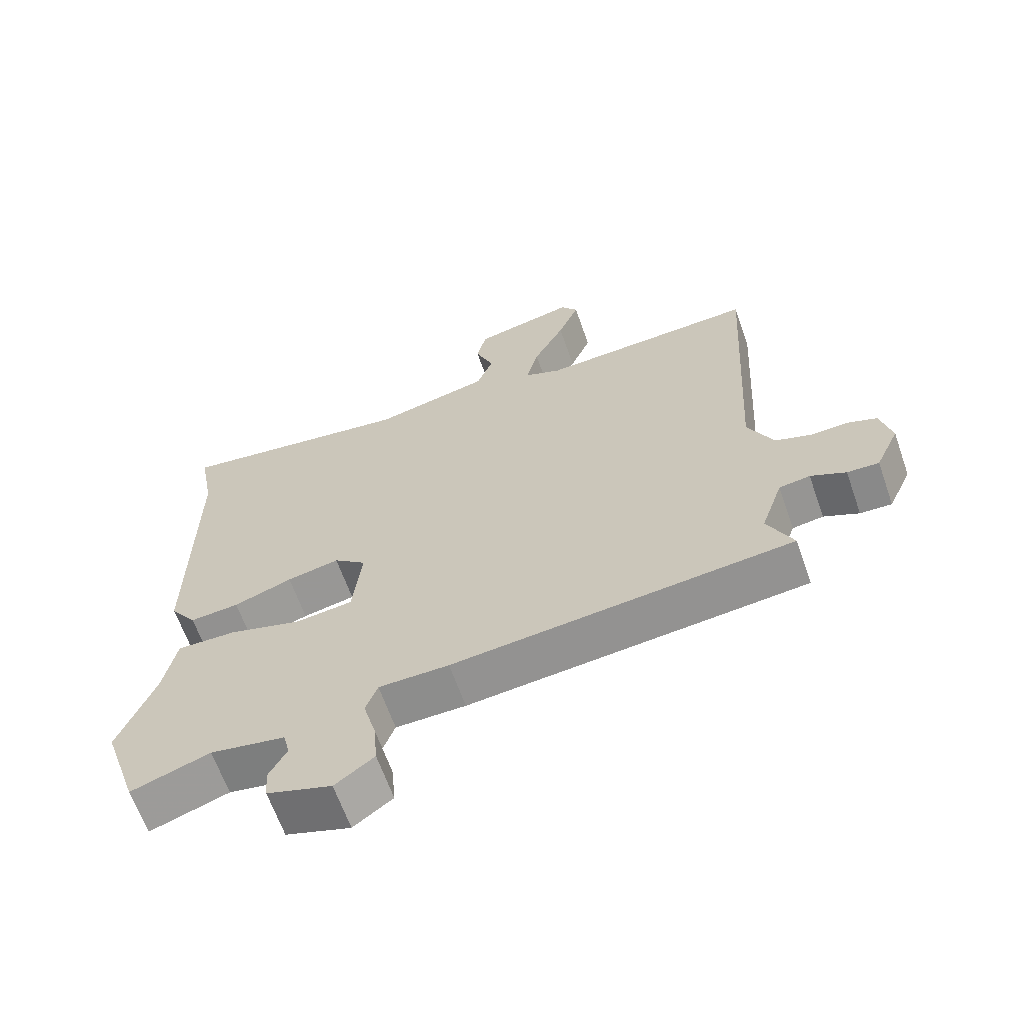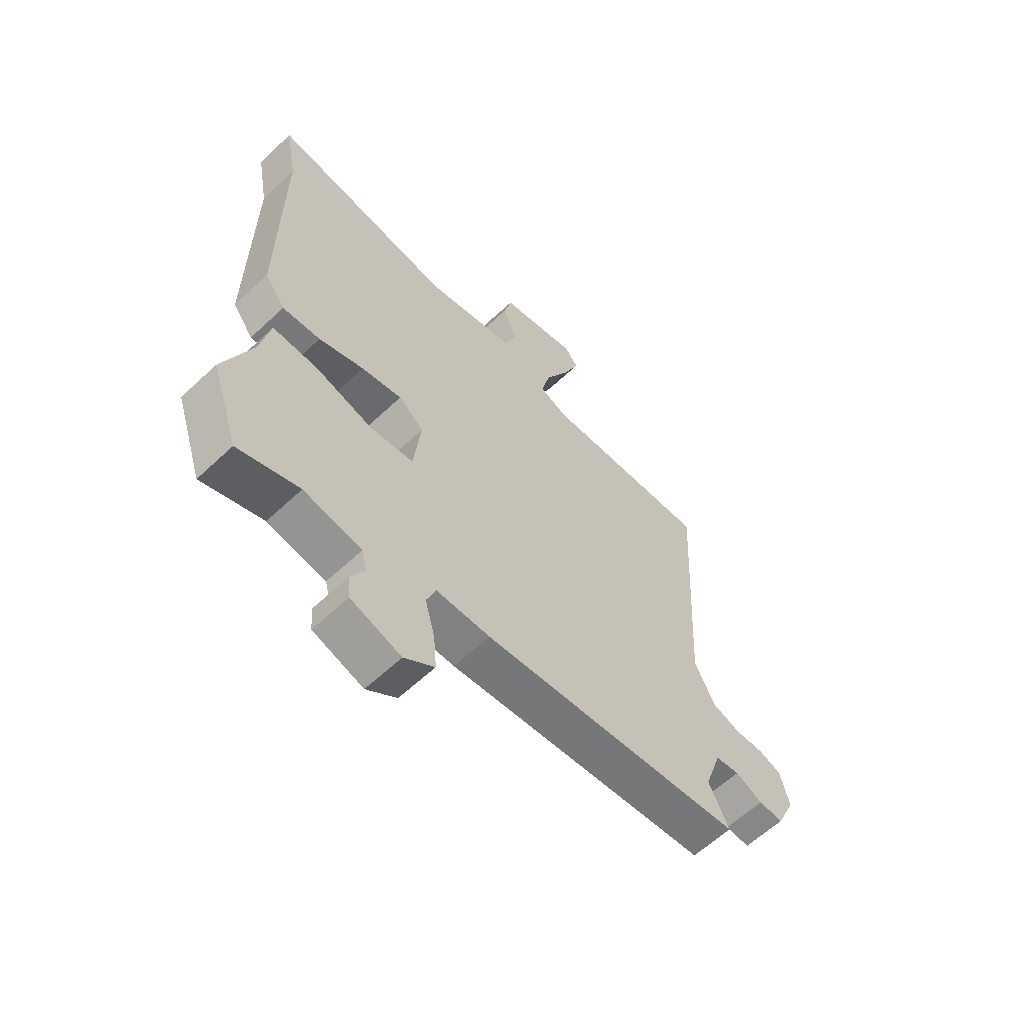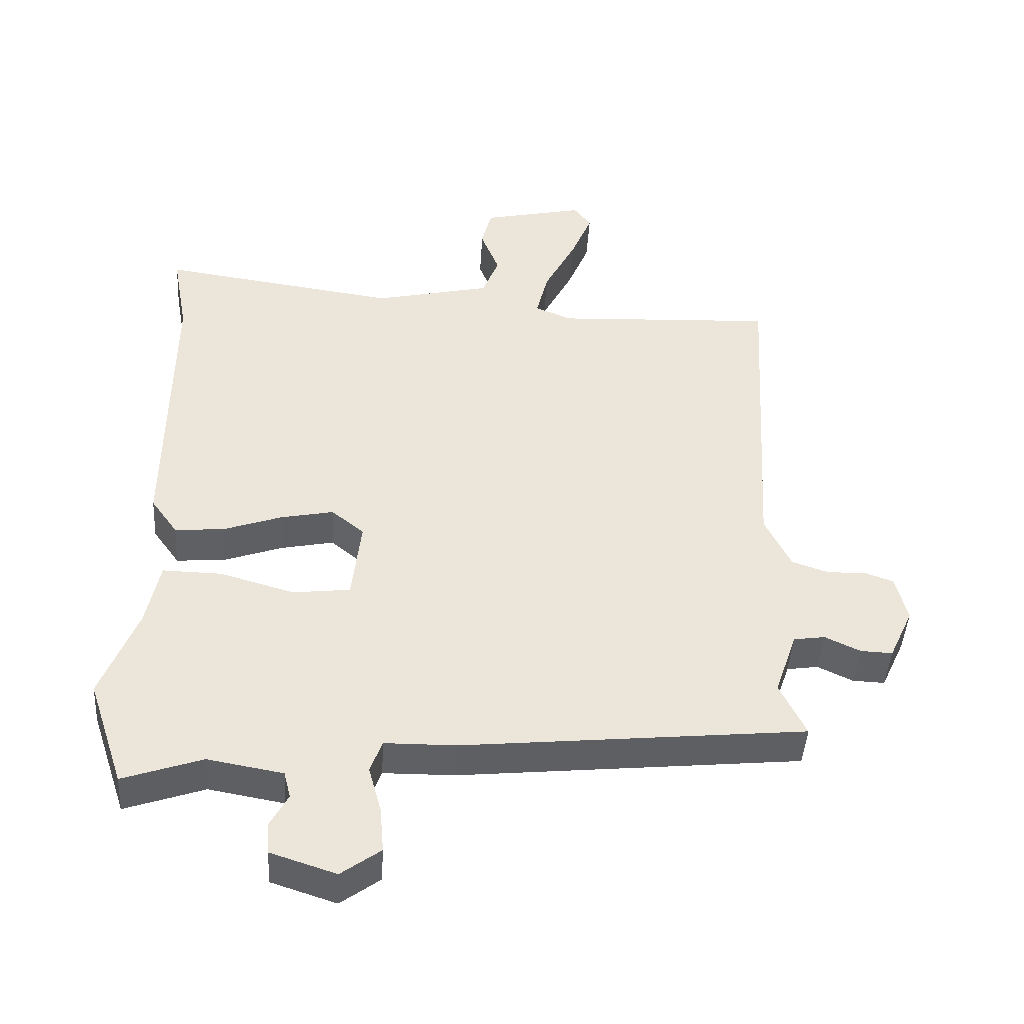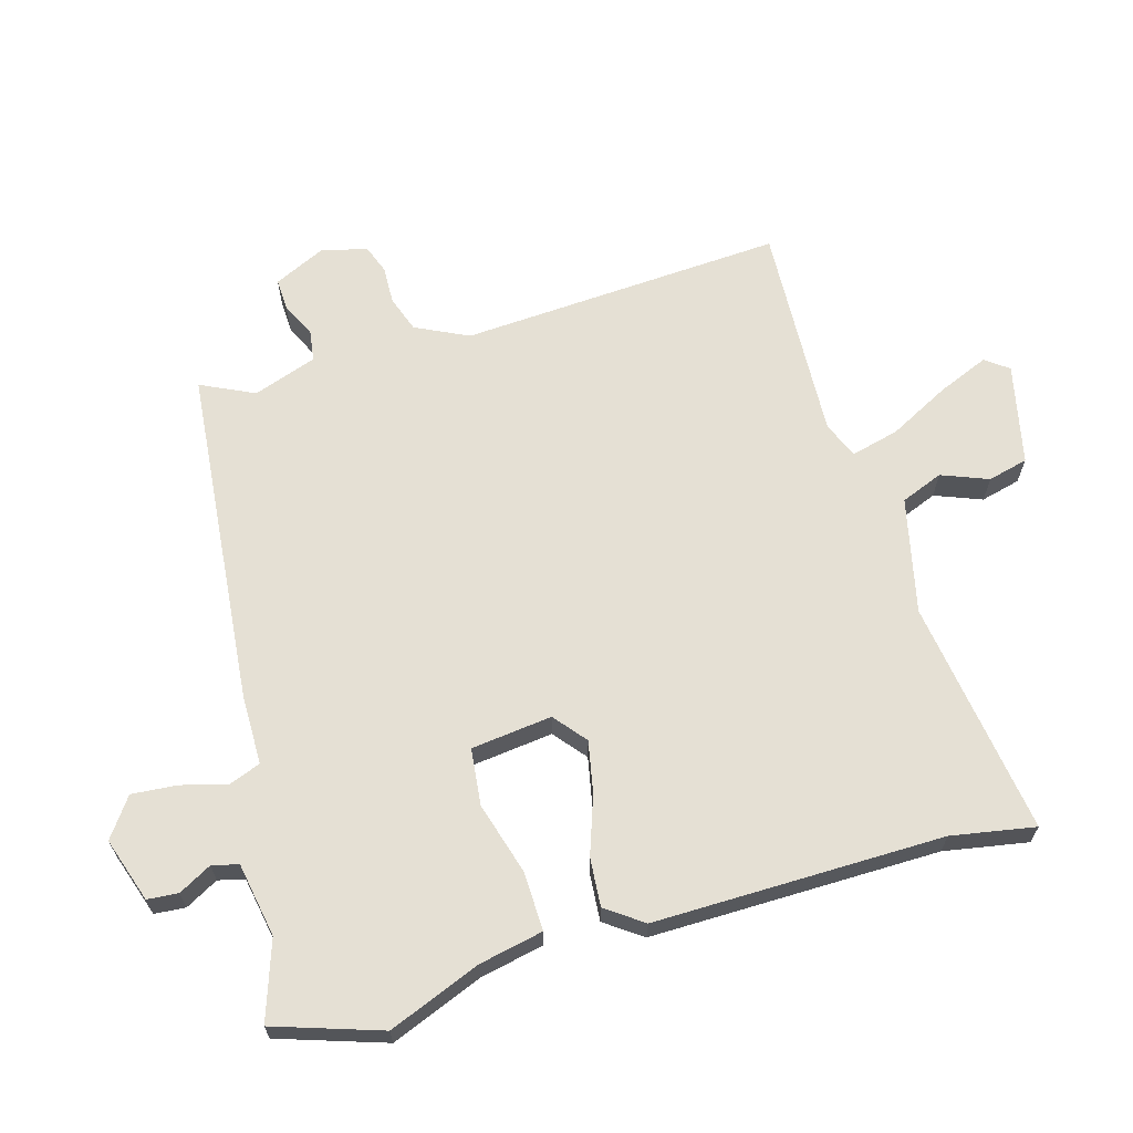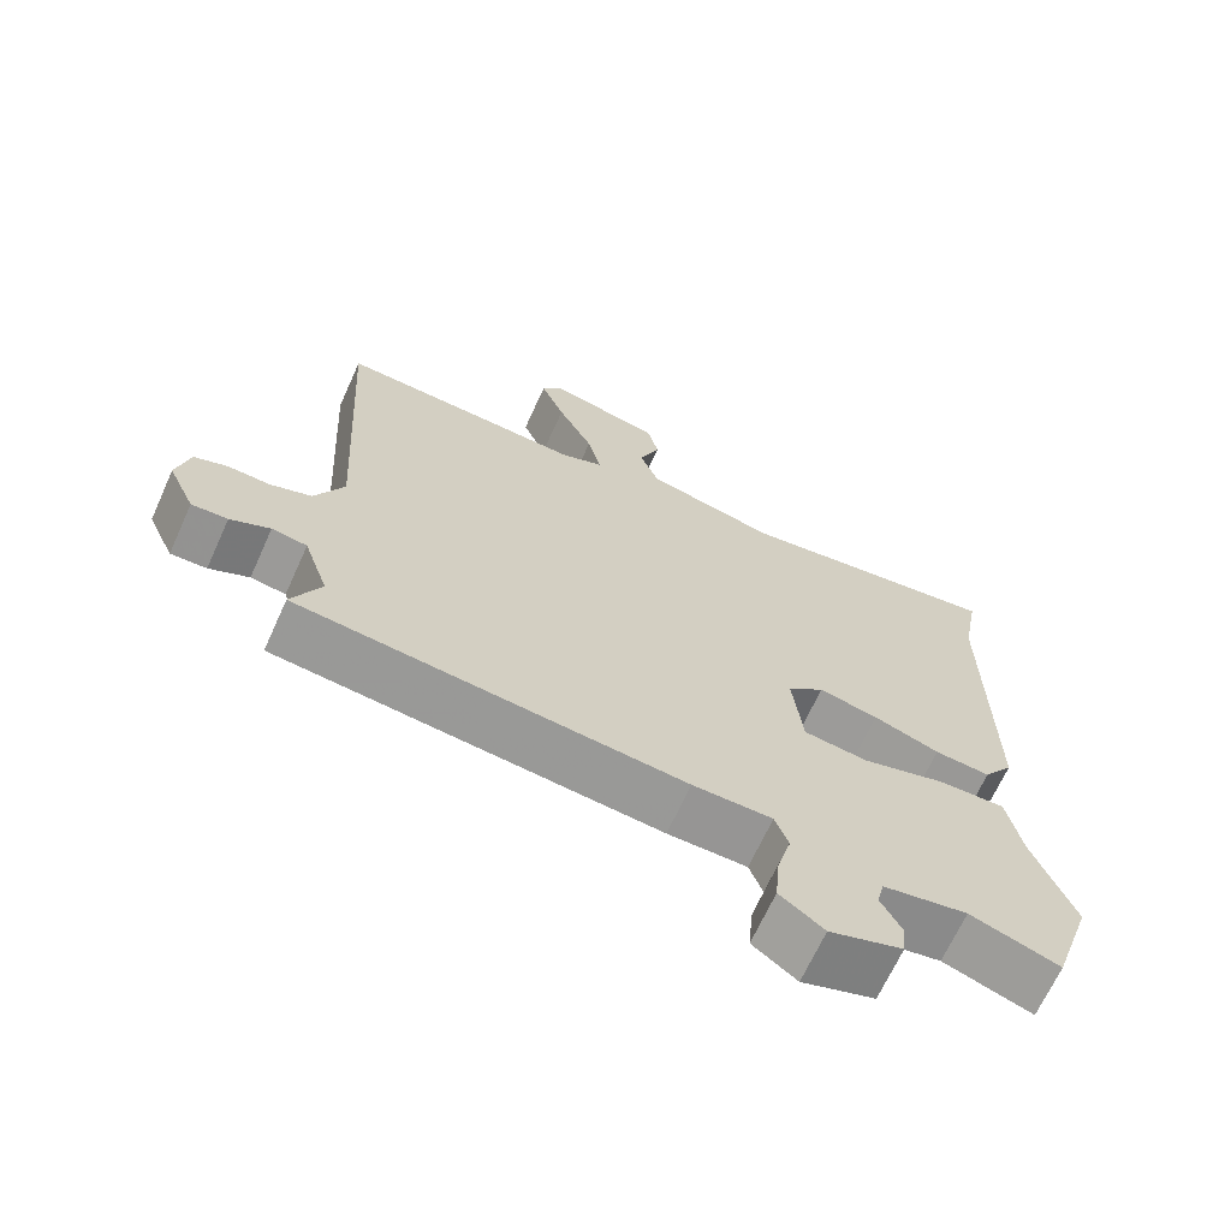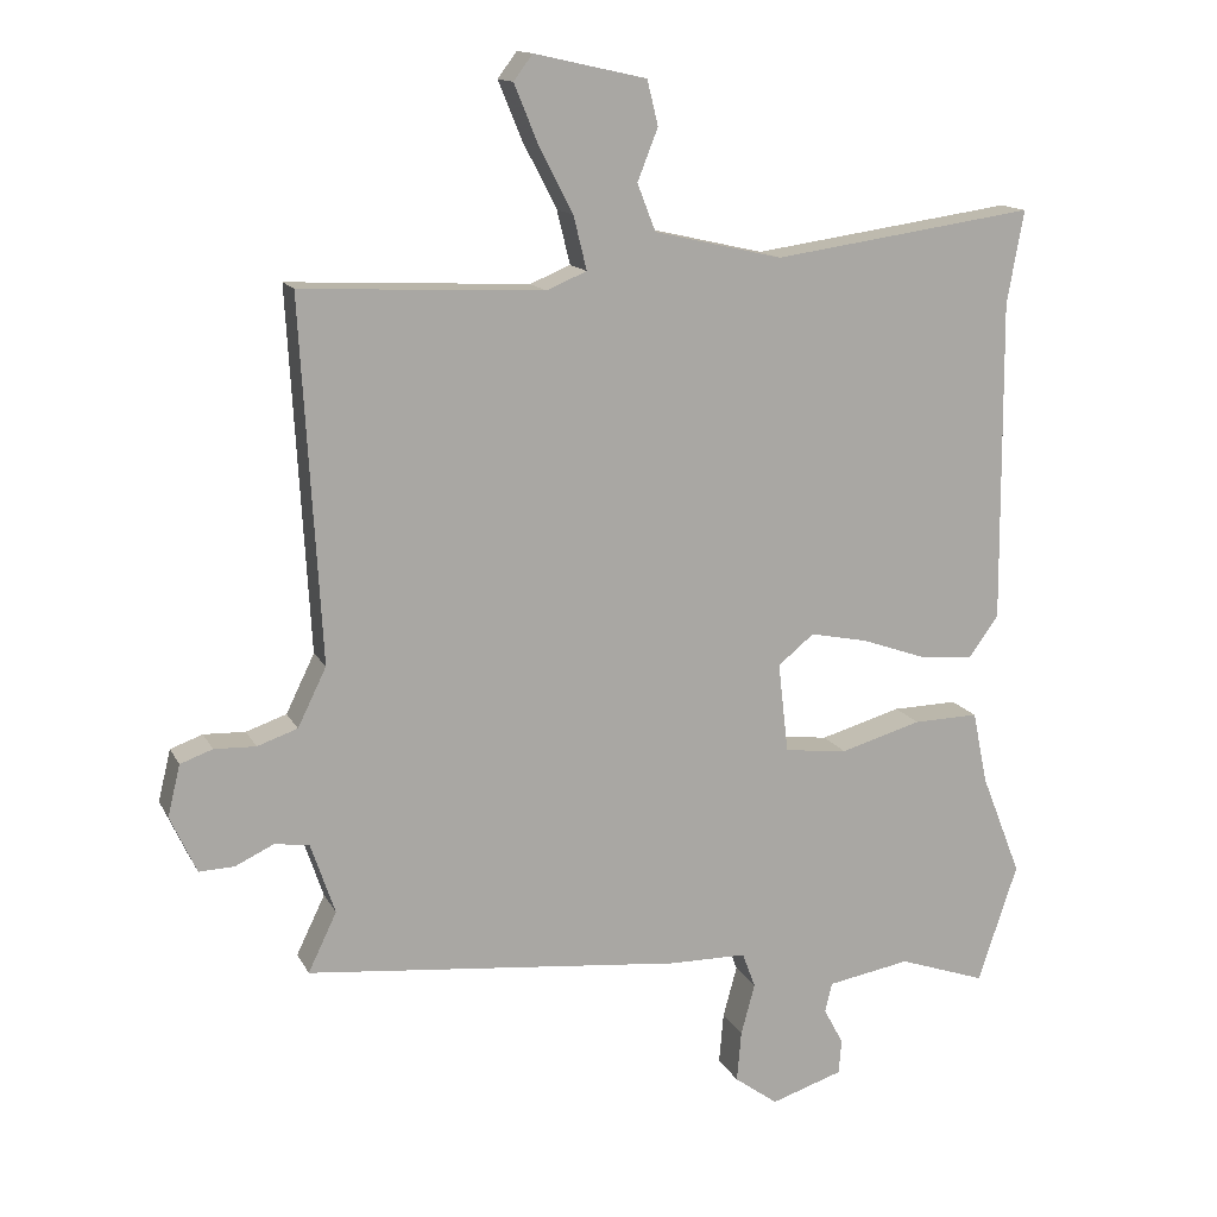
<metadata>
{"format":"obj","ext":"obj","renderer":"f3d","projection":"perspective","resolution":1024,"background":"white","views":[{"elev":-64.2,"azim":19.3,"up":"+Z"},{"elev":-60.9,"azim":-46.2,"up":"+Z"},{"elev":-44.2,"azim":-3.5,"up":"+Z"},{"elev":65.7,"azim":-106.3,"up":"+Y"},{"elev":-67.3,"azim":155.6,"up":"+Z"},{"elev":14.0,"azim":161.2,"up":"+Z"}]}
</metadata>
<code>
v -0.479 0.07 -0.563
v -0.533 0.07 -0.401
v -0.478 0.07 -0.261
v -0.458 0.07 -0.163
v -0.369 0.07 -0.165
v -0.258 0.07 -0.197
v -0.172 0.07 -0.187
v -0.158 0.07 -0.064
v -0.207 0.07 -0.024
v -0.286 0.07 -0.04
v -0.374 0.07 -0.071
v -0.448 0.07 -0.077
v -0.488 0.07 -0.021
v -0.485 0.07 0.419
v -0.508 0.07 0.546
v -0.15 0.07 0.495
v 0.025 0.07 0.535
v 0.05 0.07 0.599
v 0.022 0.07 0.67
v 0.037 0.07 0.731
v 0.19 0.07 0.765
v 0.216 0.07 0.73
v 0.184 0.07 0.652
v 0.137 0.07 0.561
v 0.119 0.07 0.488
v 0.174 0.07 0.465
v 0.504 0.07 0.481
v 0.476 0.07 -0.01
v 0.515 0.07 -0.09
v 0.57 0.07 -0.109
v 0.627 0.07 -0.107
v 0.671 0.07 -0.123
v 0.688 0.07 -0.193
v 0.652 0.07 -0.271
v 0.604 0.07 -0.269
v 0.551 0.07 -0.244
v 0.504 0.07 -0.251
v 0.471 0.07 -0.348
v 0.51 0.07 -0.429
v -0.004 0.07 -0.48
v -0.11 0.07 -0.481
v -0.128 0.07 -0.529
v -0.109 0.07 -0.599
v -0.103 0.07 -0.668
v -0.162 0.07 -0.711
v -0.26 0.07 -0.679
v -0.264 0.07 -0.632
v -0.237 0.07 -0.582
v -0.247 0.07 -0.542
v -0.36 0.07 -0.522
v -0.479 0 -0.563
v -0.533 0 -0.401
v -0.478 0 -0.261
v -0.458 0 -0.163
v -0.369 0 -0.165
v -0.258 0 -0.197
v -0.172 0 -0.187
v -0.158 0 -0.064
v -0.207 0 -0.024
v -0.286 0 -0.04
v -0.374 0 -0.071
v -0.448 0 -0.077
v -0.488 0 -0.021
v -0.485 0 0.419
v -0.508 0 0.546
v -0.15 0 0.495
v 0.025 0 0.535
v 0.05 0 0.599
v 0.022 0 0.67
v 0.037 0 0.731
v 0.19 0 0.765
v 0.216 0 0.73
v 0.184 0 0.652
v 0.137 0 0.561
v 0.119 0 0.488
v 0.174 0 0.465
v 0.504 0 0.481
v 0.476 0 -0.01
v 0.515 0 -0.09
v 0.57 0 -0.109
v 0.627 0 -0.107
v 0.671 0 -0.123
v 0.688 0 -0.193
v 0.652 0 -0.271
v 0.604 0 -0.269
v 0.551 0 -0.244
v 0.504 0 -0.251
v 0.471 0 -0.348
v 0.51 0 -0.429
v -0.004 0 -0.48
v -0.11 0 -0.481
v -0.128 0 -0.529
v -0.109 0 -0.599
v -0.103 0 -0.668
v -0.162 0 -0.711
v -0.26 0 -0.679
v -0.264 0 -0.632
v -0.237 0 -0.582
v -0.247 0 -0.542
v -0.36 0 -0.522
f 45 46 47 48
f 45 48 49
f 42 43 44 45
f 42 45 49
f 41 42 49 50
f 38 39 40 41
f 37 38 41 50
f 33 34 35 36
f 33 36 37
f 30 31 32 33
f 29 30 33 37
f 28 29 37 50
f 26 27 28
f 25 26 28
f 21 22 23 24
f 19 20 21 24
f 18 19 24 25
f 17 18 25
f 16 17 25 28
f 14 15 16 28
f 10 11 12 13
f 9 10 13 14
f 8 9 14 28
f 3 4 5 6
f 3 6 7
f 2 3 7
f 1 2 7
f 50 1 7
f 28 50 7
f 7 8 28
f 98 97 96 95
f 99 98 95
f 95 94 93 92
f 99 95 92
f 100 99 92 91
f 91 90 89 88
f 100 91 88 87
f 86 85 84 83
f 87 86 83
f 83 82 81 80
f 87 83 80 79
f 100 87 79 78
f 78 77 76
f 78 76 75
f 74 73 72 71
f 74 71 70 69
f 75 74 69 68
f 75 68 67
f 78 75 67 66
f 78 66 65 64
f 63 62 61 60
f 64 63 60 59
f 78 64 59 58
f 56 55 54 53
f 57 56 53
f 57 53 52
f 57 52 51
f 57 51 100
f 57 100 78
f 78 58 57
f 1 51 52 2
f 2 52 53 3
f 3 53 54 4
f 4 54 55 5
f 5 55 56 6
f 6 56 57 7
f 7 57 58 8
f 8 58 59 9
f 9 59 60 10
f 10 60 61 11
f 11 61 62 12
f 12 62 63 13
f 13 63 64 14
f 14 64 65 15
f 15 65 66 16
f 16 66 67 17
f 17 67 68 18
f 18 68 69 19
f 19 69 70 20
f 20 70 71 21
f 21 71 72 22
f 22 72 73 23
f 23 73 74 24
f 24 74 75 25
f 25 75 76 26
f 26 76 77 27
f 27 77 78 28
f 28 78 79 29
f 29 79 80 30
f 30 80 81 31
f 31 81 82 32
f 32 82 83 33
f 33 83 84 34
f 34 84 85 35
f 35 85 86 36
f 36 86 87 37
f 37 87 88 38
f 38 88 89 39
f 39 89 90 40
f 40 90 91 41
f 41 91 92 42
f 42 92 93 43
f 43 93 94 44
f 44 94 95 45
f 45 95 96 46
f 46 96 97 47
f 47 97 98 48
f 48 98 99 49
f 49 99 100 50
f 50 100 51 1

</code>
